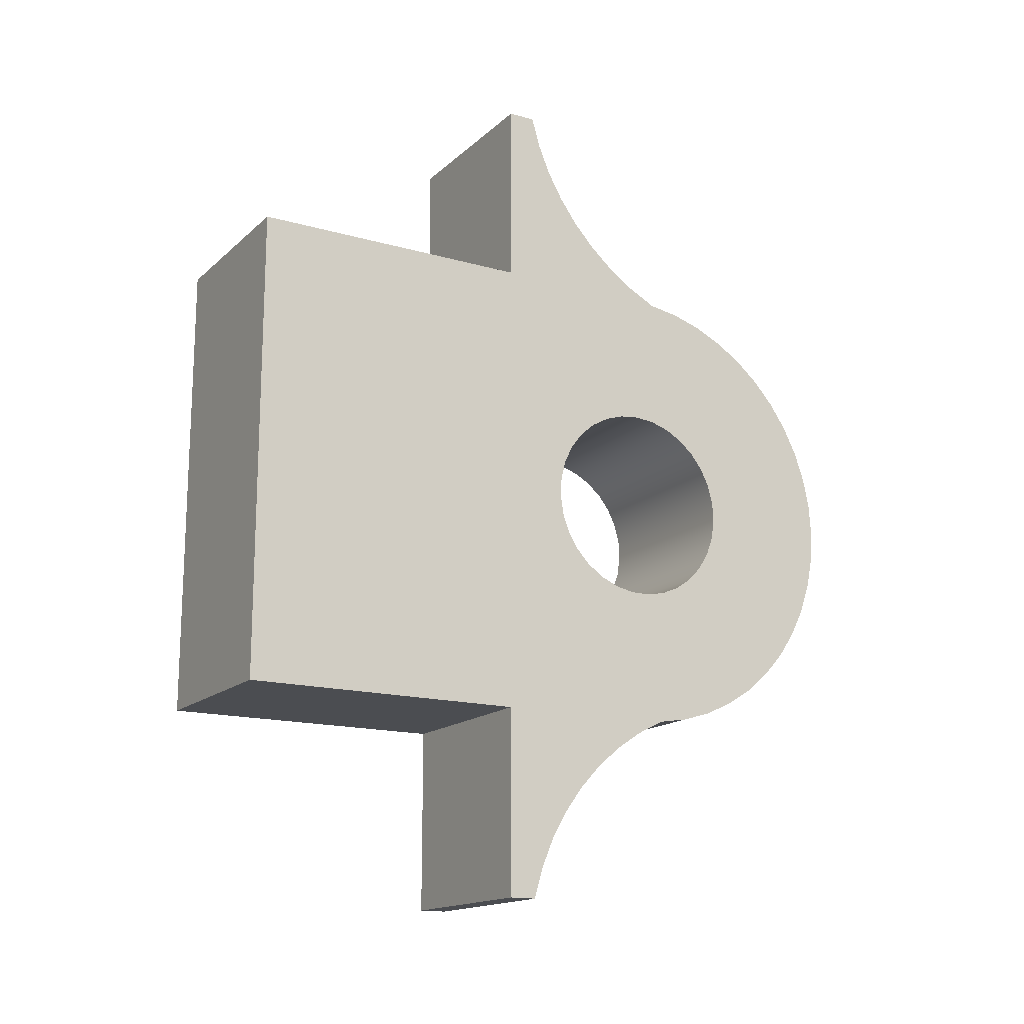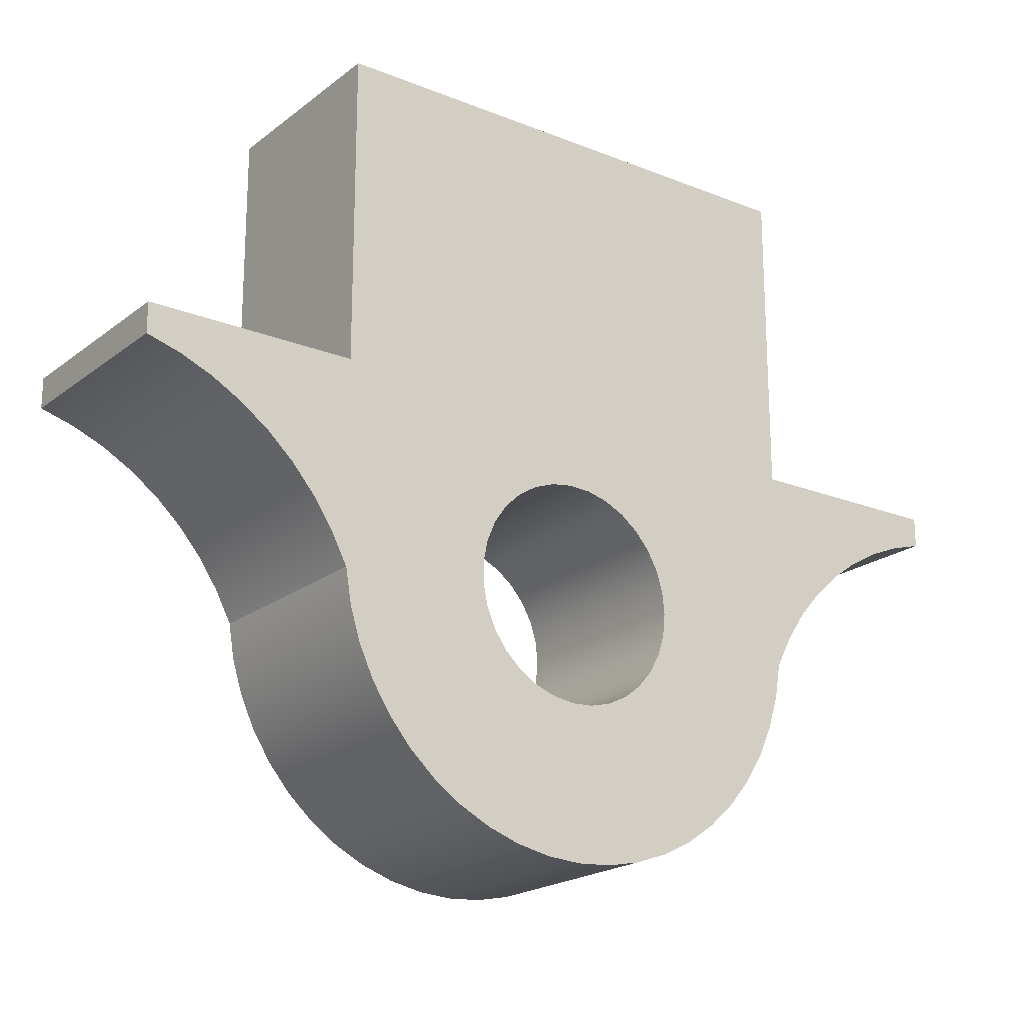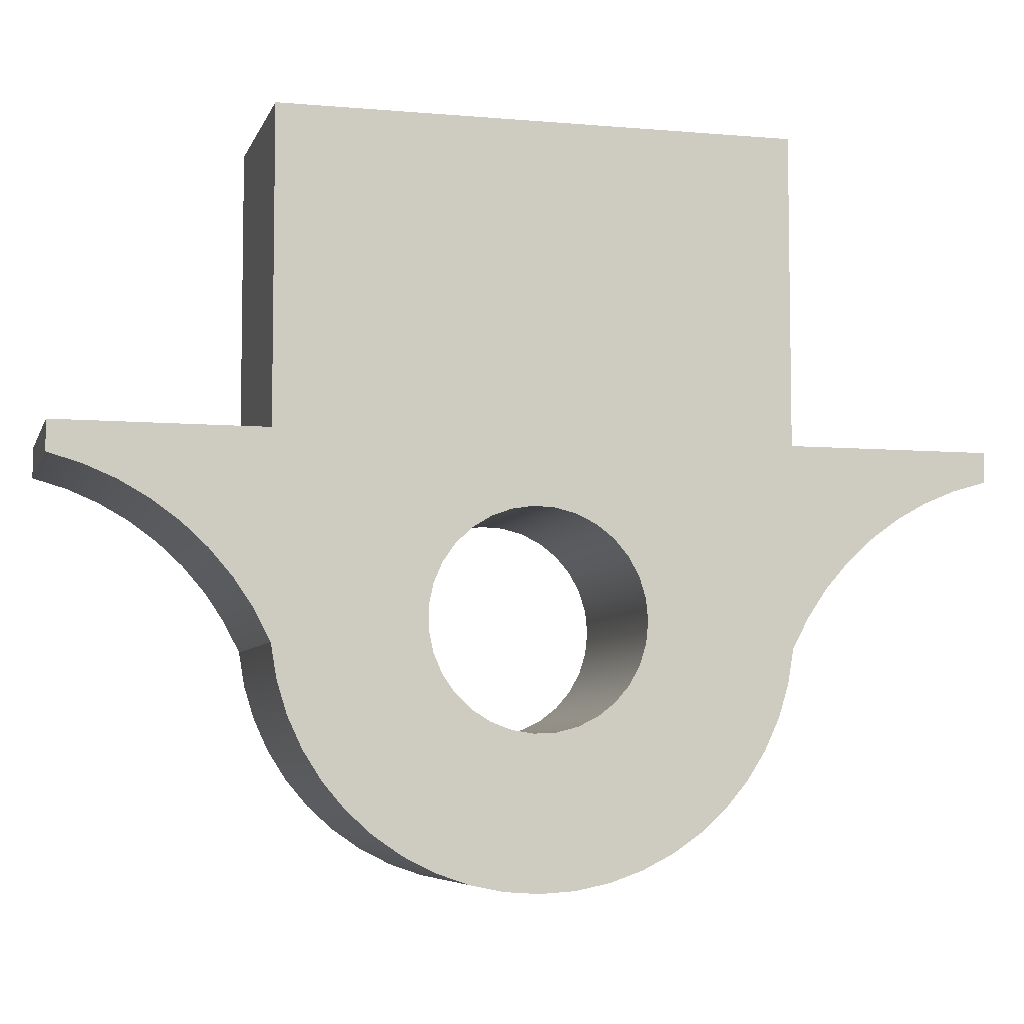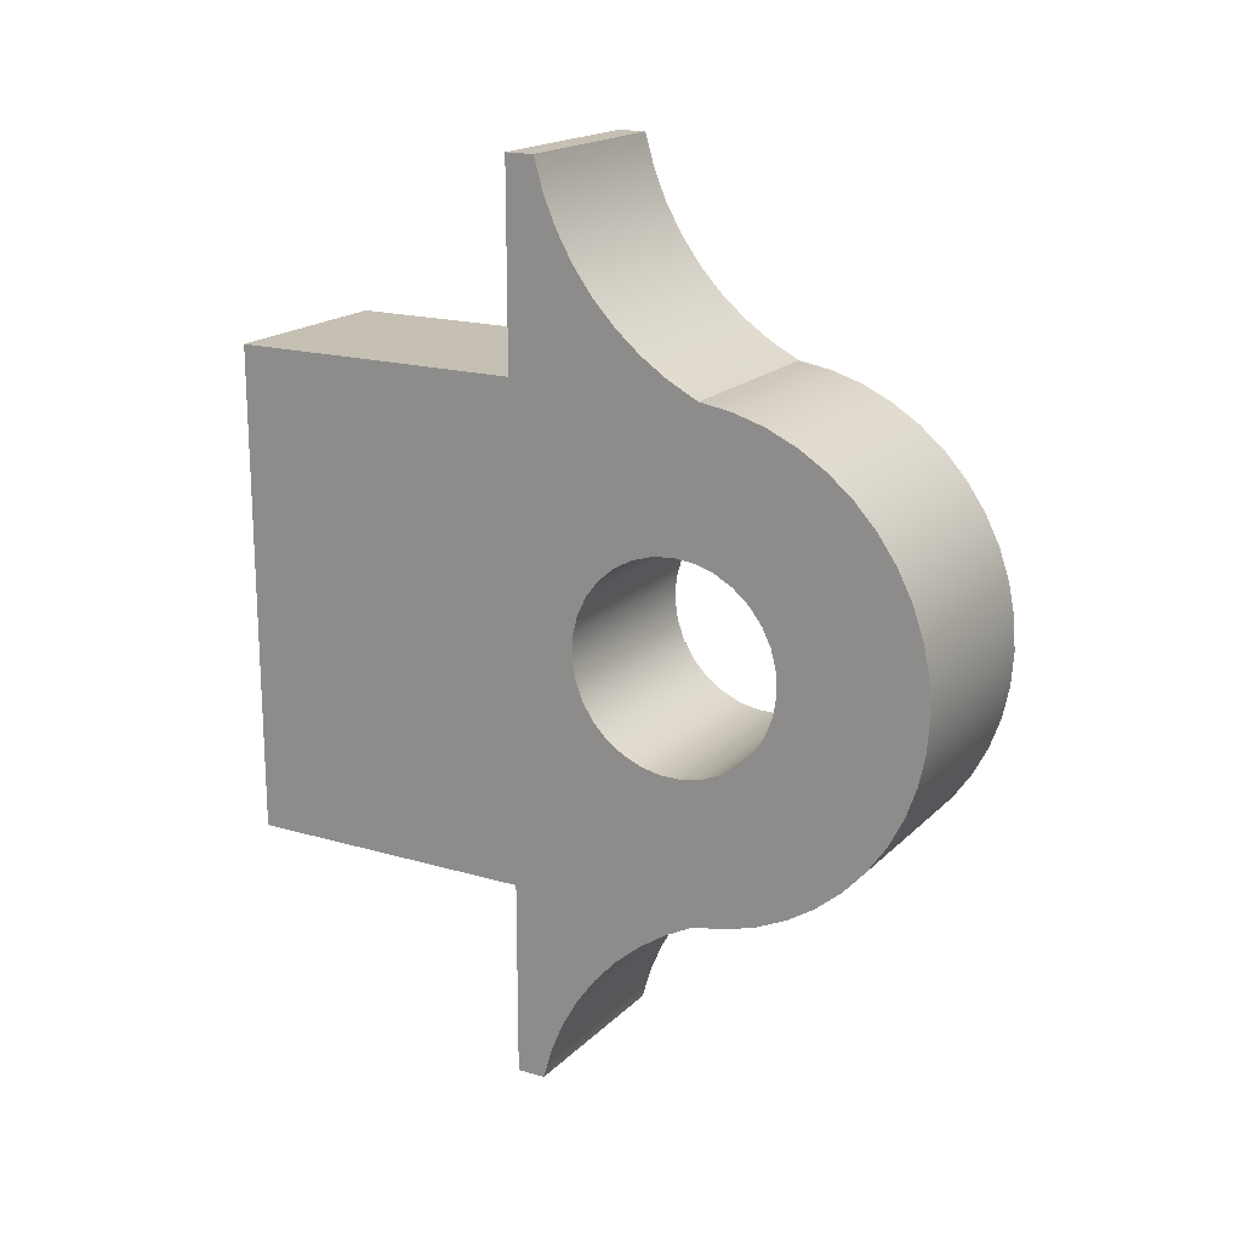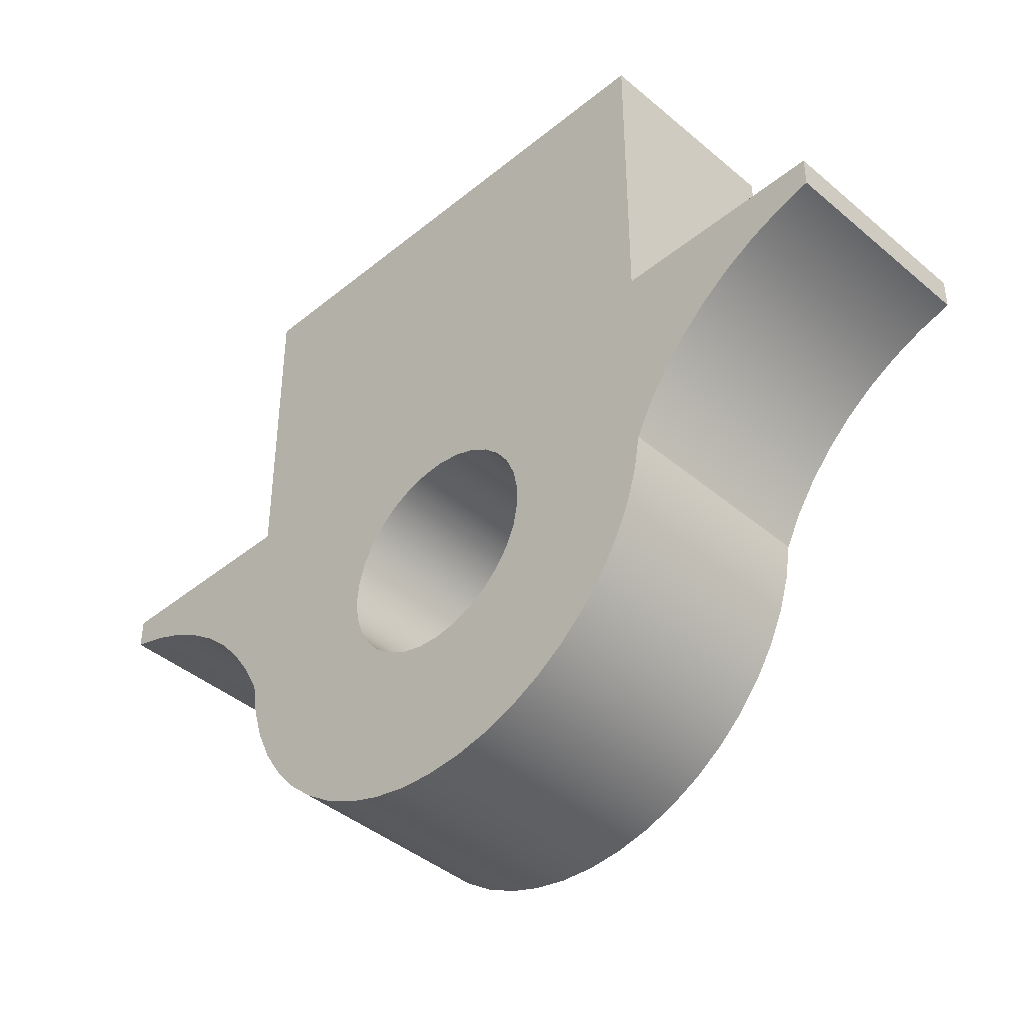
<metadata>
{"format":"obj","ext":"obj","renderer":"f3d","projection":"perspective","resolution":1024,"background":"white","views":[{"elev":-16.0,"azim":-120.3,"up":"+Z"},{"elev":-20.3,"azim":-126.2,"up":"+Y"},{"elev":-6.2,"azim":-104.7,"up":"+Y"},{"elev":18.1,"azim":-60.3,"up":"+Z"},{"elev":-41.8,"azim":134.5,"up":"+Y"}]}
</metadata>
<code>
v 1 2.652 0.525
v 1 2.547 0.5143
v 1 2.445 0.4825
v 1 2.353 0.4309
v 1 2.272 0.3617
v 1 2.207 0.2777
v 1 2.16 0.1823
v 1 2.134 0.0795
v 1 2.128 -0.02659
v 1 2.144 -0.1316
v 1 2.181 -0.2312
v 1 2.237 -0.3214
v 1 2.311 -0.3983
v 1 2.398 -0.459
v 1 2.495 -0.5009
v 1 2.599 -0.5223
v 1 2.706 -0.5223
v 1 2.81 -0.5009
v 1 2.907 -0.459
v 1 2.994 -0.3983
v 1 3.068 -0.3214
v 1 3.124 -0.2312
v 1 3.161 -0.1316
v 1 3.177 -0.02659
v 1 3.171 0.0795
v 1 3.145 0.1823
v 1 3.098 0.2777
v 1 3.033 0.3617
v 1 2.952 0.4309
v 1 2.86 0.4825
v 1 2.758 0.5143
v 0 2.652 0.525
v 0 2.758 0.5143
v 0 2.86 0.4825
v 0 2.952 0.4309
v 0 3.033 0.3617
v 0 3.098 0.2777
v 0 3.145 0.1823
v 0 3.171 0.0795
v 0 3.177 -0.02659
v 0 3.161 -0.1316
v 0 3.124 -0.2312
v 0 3.068 -0.3214
v 0 2.994 -0.3983
v 0 2.907 -0.459
v 0 2.81 -0.5009
v 0 2.706 -0.5223
v 0 2.599 -0.5223
v 0 2.495 -0.5009
v 0 2.398 -0.459
v 0 2.311 -0.3983
v 0 2.237 -0.3214
v 0 2.181 -0.2312
v 0 2.144 -0.1316
v 0 2.128 -0.02659
v 0 2.134 0.0795
v 0 2.16 0.1823
v 0 2.207 0.2777
v 0 2.272 0.3617
v 0 2.353 0.4309
v 0 2.445 0.4825
v 0 2.547 0.5143
v 1 2.652 0.525
v 0 2.652 0.525
v 0 3.5 -1.25
v 0 5 -1.25
v 1 5 -1.25
v 1 3.5 -1.25
v 0 3.5 -2.25
v 0 3.5 -1.25
v 1 3.5 -1.25
v 1 3.5 -2.25
v 0 3.355 -2.25
v 0 3.5 -2.25
v 1 3.5 -2.25
v 1 3.355 -2.25
v 0 2.531 -1.244
v 0 2.681 -1.322
v 0 2.82 -1.417
v 0 2.947 -1.526
v 0 3.061 -1.65
v 0 3.16 -1.787
v 0 3.243 -1.933
v 0 3.308 -2.088
v 0 3.355 -2.25
v 1 3.355 -2.25
v 1 3.308 -2.088
v 1 3.243 -1.933
v 1 3.16 -1.787
v 1 3.061 -1.65
v 1 2.947 -1.526
v 1 2.82 -1.417
v 1 2.681 -1.322
v 1 2.531 -1.244
v 0 2.531 1.244
v 0 2.366 1.217
v 0 2.206 1.168
v 0 2.054 1.098
v 0 1.913 1.008
v 0 1.785 0.9001
v 0 1.673 0.7761
v 0 1.578 0.6383
v 0 1.502 0.489
v 0 1.447 0.331
v 0 1.414 0.167
v 0 1.402 6.939e-17
v 0 1.414 -0.167
v 0 1.447 -0.331
v 0 1.502 -0.489
v 0 1.578 -0.6383
v 0 1.673 -0.7761
v 0 1.785 -0.9001
v 0 1.913 -1.008
v 0 2.054 -1.098
v 0 2.206 -1.168
v 0 2.366 -1.217
v 0 2.531 -1.244
v 1 2.531 -1.244
v 1 2.366 -1.217
v 1 2.206 -1.168
v 1 2.054 -1.098
v 1 1.913 -1.008
v 1 1.785 -0.9001
v 1 1.673 -0.7761
v 1 1.578 -0.6383
v 1 1.502 -0.489
v 1 1.447 -0.331
v 1 1.414 -0.167
v 1 1.402 6.939e-17
v 1 1.414 0.167
v 1 1.447 0.331
v 1 1.502 0.489
v 1 1.578 0.6383
v 1 1.673 0.7761
v 1 1.785 0.9001
v 1 1.913 1.008
v 1 2.054 1.098
v 1 2.206 1.168
v 1 2.366 1.217
v 1 2.531 1.244
v 0 3.355 2.25
v 0 3.308 2.088
v 0 3.243 1.933
v 0 3.16 1.787
v 0 3.061 1.65
v 0 2.947 1.526
v 0 2.82 1.417
v 0 2.681 1.322
v 0 2.531 1.244
v 1 2.531 1.244
v 1 2.681 1.322
v 1 2.82 1.417
v 1 2.947 1.526
v 1 3.061 1.65
v 1 3.16 1.787
v 1 3.243 1.933
v 1 3.308 2.088
v 1 3.355 2.25
v 0 3.5 2.25
v 0 3.355 2.25
v 1 3.355 2.25
v 1 3.5 2.25
v 0 3.5 1.25
v 0 3.5 2.25
v 1 3.5 2.25
v 1 3.5 1.25
v 0 5 1.25
v 0 3.5 1.25
v 1 3.5 1.25
v 1 5 1.25
v 0 5 -1.25
v 0 5 1.25
v 1 5 1.25
v 1 5 -1.25
v 1 2.652 0.525
v 1 2.758 0.5143
v 1 2.86 0.4825
v 1 2.952 0.4309
v 1 3.033 0.3617
v 1 3.098 0.2777
v 1 3.145 0.1823
v 1 3.171 0.0795
v 1 3.177 -0.02659
v 1 3.161 -0.1316
v 1 3.124 -0.2312
v 1 3.068 -0.3214
v 1 2.994 -0.3983
v 1 2.907 -0.459
v 1 2.81 -0.5009
v 1 2.706 -0.5223
v 1 2.599 -0.5223
v 1 2.495 -0.5009
v 1 2.398 -0.459
v 1 2.311 -0.3983
v 1 2.237 -0.3214
v 1 2.181 -0.2312
v 1 2.144 -0.1316
v 1 2.128 -0.02659
v 1 2.134 0.0795
v 1 2.16 0.1823
v 1 2.207 0.2777
v 1 2.272 0.3617
v 1 2.353 0.4309
v 1 2.445 0.4825
v 1 2.547 0.5143
v 1 5 -1.25
v 1 5 1.25
v 1 3.5 1.25
v 1 3.5 2.25
v 1 3.355 2.25
v 1 3.308 2.088
v 1 3.243 1.933
v 1 3.16 1.787
v 1 3.061 1.65
v 1 2.947 1.526
v 1 2.82 1.417
v 1 2.681 1.322
v 1 2.531 1.244
v 1 2.366 1.217
v 1 2.206 1.168
v 1 2.054 1.098
v 1 1.913 1.008
v 1 1.785 0.9001
v 1 1.673 0.7761
v 1 1.578 0.6383
v 1 1.502 0.489
v 1 1.447 0.331
v 1 1.414 0.167
v 1 1.402 6.939e-17
v 1 1.414 -0.167
v 1 1.447 -0.331
v 1 1.502 -0.489
v 1 1.578 -0.6383
v 1 1.673 -0.7761
v 1 1.785 -0.9001
v 1 1.913 -1.008
v 1 2.054 -1.098
v 1 2.206 -1.168
v 1 2.366 -1.217
v 1 2.531 -1.244
v 1 2.681 -1.322
v 1 2.82 -1.417
v 1 2.947 -1.526
v 1 3.061 -1.65
v 1 3.16 -1.787
v 1 3.243 -1.933
v 1 3.308 -2.088
v 1 3.355 -2.25
v 1 3.5 -2.25
v 1 3.5 -1.25
v 0 2.652 0.525
v 0 2.547 0.5143
v 0 2.445 0.4825
v 0 2.353 0.4309
v 0 2.272 0.3617
v 0 2.207 0.2777
v 0 2.16 0.1823
v 0 2.134 0.0795
v 0 2.128 -0.02659
v 0 2.144 -0.1316
v 0 2.181 -0.2312
v 0 2.237 -0.3214
v 0 2.311 -0.3983
v 0 2.398 -0.459
v 0 2.495 -0.5009
v 0 2.599 -0.5223
v 0 2.706 -0.5223
v 0 2.81 -0.5009
v 0 2.907 -0.459
v 0 2.994 -0.3983
v 0 3.068 -0.3214
v 0 3.124 -0.2312
v 0 3.161 -0.1316
v 0 3.177 -0.02659
v 0 3.171 0.0795
v 0 3.145 0.1823
v 0 3.098 0.2777
v 0 3.033 0.3617
v 0 2.952 0.4309
v 0 2.86 0.4825
v 0 2.758 0.5143
v 0 5 1.25
v 0 5 -1.25
v 0 3.5 -1.25
v 0 3.5 -2.25
v 0 3.355 -2.25
v 0 3.308 -2.088
v 0 3.243 -1.933
v 0 3.16 -1.787
v 0 3.061 -1.65
v 0 2.947 -1.526
v 0 2.82 -1.417
v 0 2.681 -1.322
v 0 2.531 -1.244
v 0 2.366 -1.217
v 0 2.206 -1.168
v 0 2.054 -1.098
v 0 1.913 -1.008
v 0 1.785 -0.9001
v 0 1.673 -0.7761
v 0 1.578 -0.6383
v 0 1.502 -0.489
v 0 1.447 -0.331
v 0 1.414 -0.167
v 0 1.402 6.939e-17
v 0 1.414 0.167
v 0 1.447 0.331
v 0 1.502 0.489
v 0 1.578 0.6383
v 0 1.673 0.7761
v 0 1.785 0.9001
v 0 1.913 1.008
v 0 2.054 1.098
v 0 2.206 1.168
v 0 2.366 1.217
v 0 2.531 1.244
v 0 2.681 1.322
v 0 2.82 1.417
v 0 2.947 1.526
v 0 3.061 1.65
v 0 3.16 1.787
v 0 3.243 1.933
v 0 3.308 2.088
v 0 3.355 2.25
v 0 3.5 2.25
v 0 3.5 1.25
g 931a09a2-e348-11ea-b027-54bf646e7e1f
f 2 62 1
f 1 62 64
f 63 32 31
f 31 32 33
f 31 33 30
f 30 33 34
f 30 34 29
f 29 34 35
f 29 35 28
f 28 35 36
f 28 36 27
f 27 36 37
f 27 37 26
f 26 37 38
f 26 38 25
f 25 38 39
f 25 39 24
f 24 39 40
f 24 40 23
f 23 40 41
f 23 41 22
f 22 41 42
f 22 42 21
f 21 42 43
f 21 43 20
f 20 43 44
f 20 44 19
f 19 44 45
f 19 45 18
f 18 45 46
f 18 46 17
f 17 46 47
f 17 47 16
f 16 47 48
f 16 48 15
f 15 48 49
f 15 49 14
f 14 49 50
f 14 50 13
f 13 50 51
f 13 51 12
f 12 51 52
f 12 52 11
f 11 52 53
f 11 53 10
f 10 53 54
f 10 54 9
f 9 54 55
f 9 55 8
f 8 55 56
f 8 56 7
f 7 56 57
f 7 57 6
f 6 57 58
f 6 58 5
f 5 58 59
f 5 59 4
f 4 59 60
f 4 60 3
f 3 60 61
f 3 61 2
f 2 61 62
g 9324910c-e348-11ea-b7a2-54bf646e7e1f
f 65 66 68
f 68 66 67
g 935d06d8-e348-11ea-8861-54bf646e7e1f
f 69 70 72
f 72 70 71
g 936d5ae2-e348-11ea-a318-54bf646e7e1f
f 73 74 76
f 76 74 75
g 937aefd0-e348-11ea-ba9d-54bf646e7e1f
f 94 77 93
f 93 77 78
f 93 78 92
f 92 78 79
f 92 79 91
f 91 79 80
f 91 80 90
f 90 80 81
f 90 81 89
f 89 81 82
f 89 82 88
f 88 82 83
f 88 83 87
f 87 83 84
f 87 84 86
f 86 84 85
g 93874be4-e348-11ea-a12d-54bf646e7e1f
f 140 95 139
f 139 95 96
f 139 96 138
f 138 96 97
f 138 97 137
f 137 97 98
f 137 98 136
f 136 98 99
f 136 99 135
f 135 99 100
f 135 100 134
f 134 100 101
f 134 101 133
f 133 101 102
f 133 102 132
f 132 102 103
f 132 103 131
f 131 103 104
f 131 104 130
f 130 104 105
f 130 105 129
f 129 105 106
f 129 106 128
f 128 106 107
f 128 107 127
f 127 107 108
f 127 108 126
f 126 108 109
f 126 109 125
f 125 109 110
f 125 110 124
f 124 110 111
f 124 111 123
f 123 111 112
f 123 112 122
f 122 112 113
f 122 113 121
f 121 113 114
f 121 114 120
f 120 114 115
f 120 115 119
f 119 115 116
f 119 116 118
f 118 116 117
g 9391d346-e348-11ea-9ec3-54bf646e7e1f
f 158 141 157
f 157 141 142
f 157 142 156
f 156 142 143
f 156 143 155
f 155 143 144
f 155 144 154
f 154 144 145
f 154 145 153
f 153 145 146
f 153 146 152
f 152 146 147
f 152 147 151
f 151 147 148
f 151 148 150
f 150 148 149
g 939c5aca-e348-11ea-bffa-54bf646e7e1f
f 159 160 162
f 162 160 161
g 93a6baec-e348-11ea-8fb2-54bf646e7e1f
f 163 164 166
f 166 164 165
g 93b14238-e348-11ea-8245-54bf646e7e1f
f 167 168 170
f 170 168 169
g 93bbf11e-e348-11ea-be54-54bf646e7e1f
f 171 172 174
f 174 172 173
g 93ebb3cc-e348-11ea-aee1-54bf646e7e1f
f 176 217 175
f 175 217 218
f 175 218 205
f 205 218 219
f 205 219 204
f 204 219 220
f 204 220 203
f 203 220 221
f 203 221 202
f 202 221 222
f 202 222 223
f 176 177 217
f 217 177 216
f 216 177 178
f 216 178 208
f 208 178 179
f 208 179 180
f 180 181 208
f 208 181 182
f 208 182 207
f 207 182 183
f 207 183 206
f 206 183 250
f 250 183 184
f 250 184 185
f 185 186 250
f 250 186 187
f 250 187 188
f 250 188 242
f 242 188 189
f 242 189 241
f 241 189 190
f 241 190 240
f 240 190 191
f 240 191 192
f 193 238 192
f 192 238 239
f 192 239 240
f 238 193 237
f 237 193 194
f 237 194 236
f 236 194 195
f 236 195 235
f 235 195 196
f 235 196 234
f 234 196 233
f 233 196 197
f 233 197 232
f 232 197 231
f 231 197 198
f 231 198 230
f 230 198 229
f 229 198 228
f 228 198 199
f 228 199 227
f 227 199 226
f 226 199 200
f 226 200 225
f 225 200 224
f 224 200 201
f 224 201 223
f 223 201 202
f 209 211 208
f 208 211 212
f 208 212 213
f 209 210 211
f 213 214 208
f 208 214 215
f 208 215 216
f 242 243 250
f 250 243 244
f 250 244 245
f 245 246 250
f 250 246 247
f 250 247 249
f 249 247 248
g 93f6b068-e348-11ea-aec8-54bf646e7e1f
f 252 316 251
f 251 316 317
f 251 317 281
f 281 317 280
f 280 317 318
f 280 318 279
f 279 318 326
f 279 326 278
f 278 326 277
f 277 326 276
f 276 326 275
f 275 326 282
f 275 282 274
f 274 282 283
f 274 283 284
f 316 252 315
f 315 252 253
f 315 253 314
f 314 253 254
f 314 254 313
f 313 254 255
f 313 255 312
f 312 255 311
f 311 255 256
f 311 256 310
f 310 256 257
f 310 257 309
f 309 257 308
f 308 257 258
f 308 258 307
f 307 258 306
f 306 258 259
f 306 259 305
f 305 259 304
f 304 259 303
f 303 259 260
f 303 260 302
f 302 260 301
f 301 260 261
f 301 261 300
f 300 261 299
f 299 261 262
f 299 262 298
f 298 262 263
f 298 263 297
f 297 263 264
f 297 264 296
f 296 264 265
f 296 265 295
f 295 265 294
f 294 265 266
f 294 266 267
f 294 267 293
f 293 267 268
f 293 268 292
f 292 268 269
f 292 269 284
f 284 269 270
f 284 270 271
f 271 272 284
f 284 272 273
f 284 273 274
f 285 287 284
f 284 287 288
f 284 288 289
f 285 286 287
f 289 290 284
f 284 290 291
f 284 291 292
f 318 319 326
f 326 319 320
f 326 320 321
f 321 322 326
f 326 322 323
f 326 323 325
f 325 323 324

</code>
